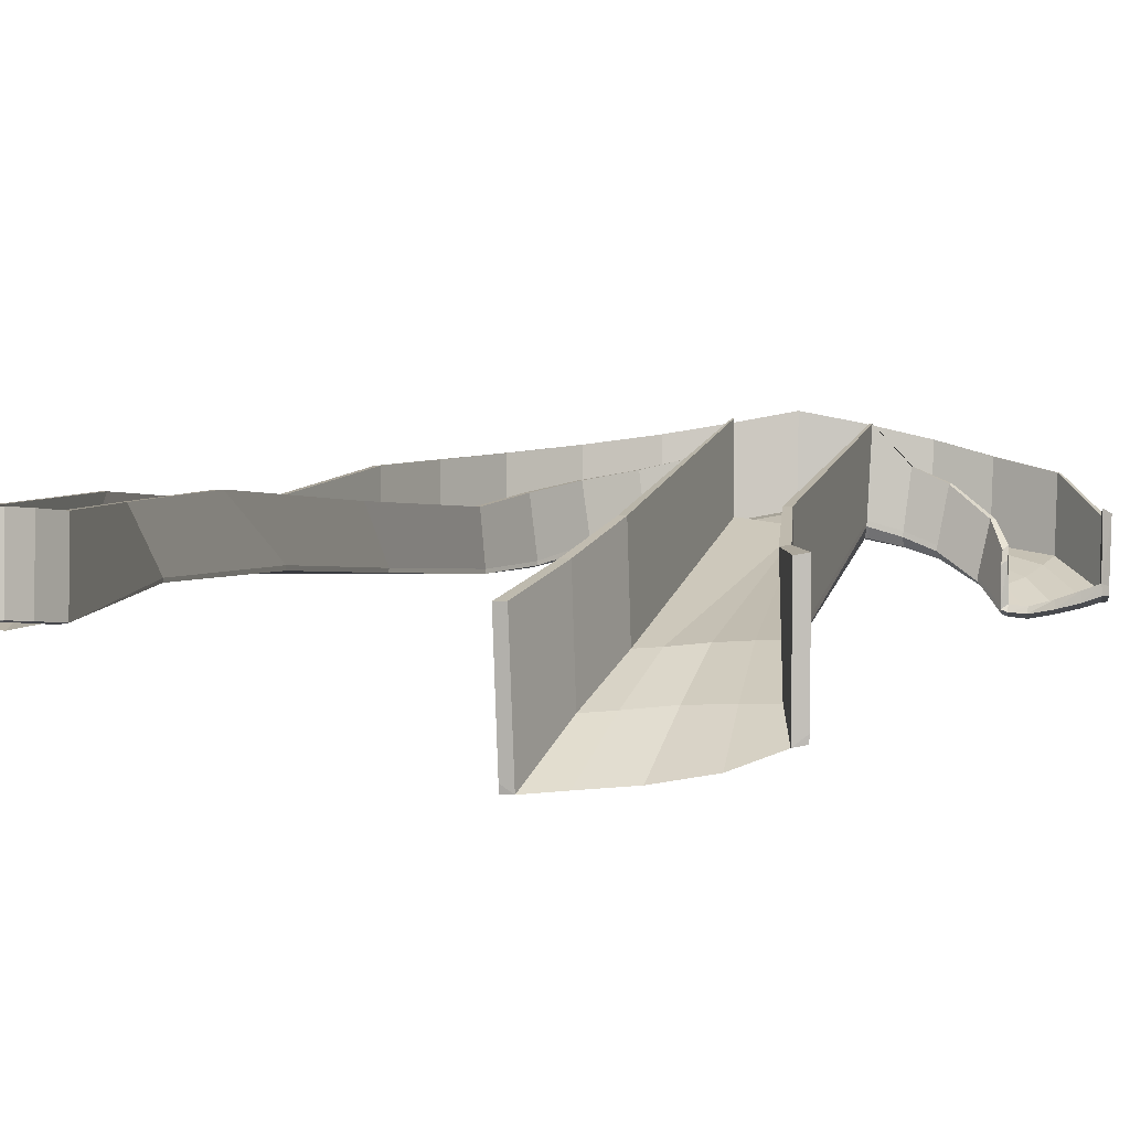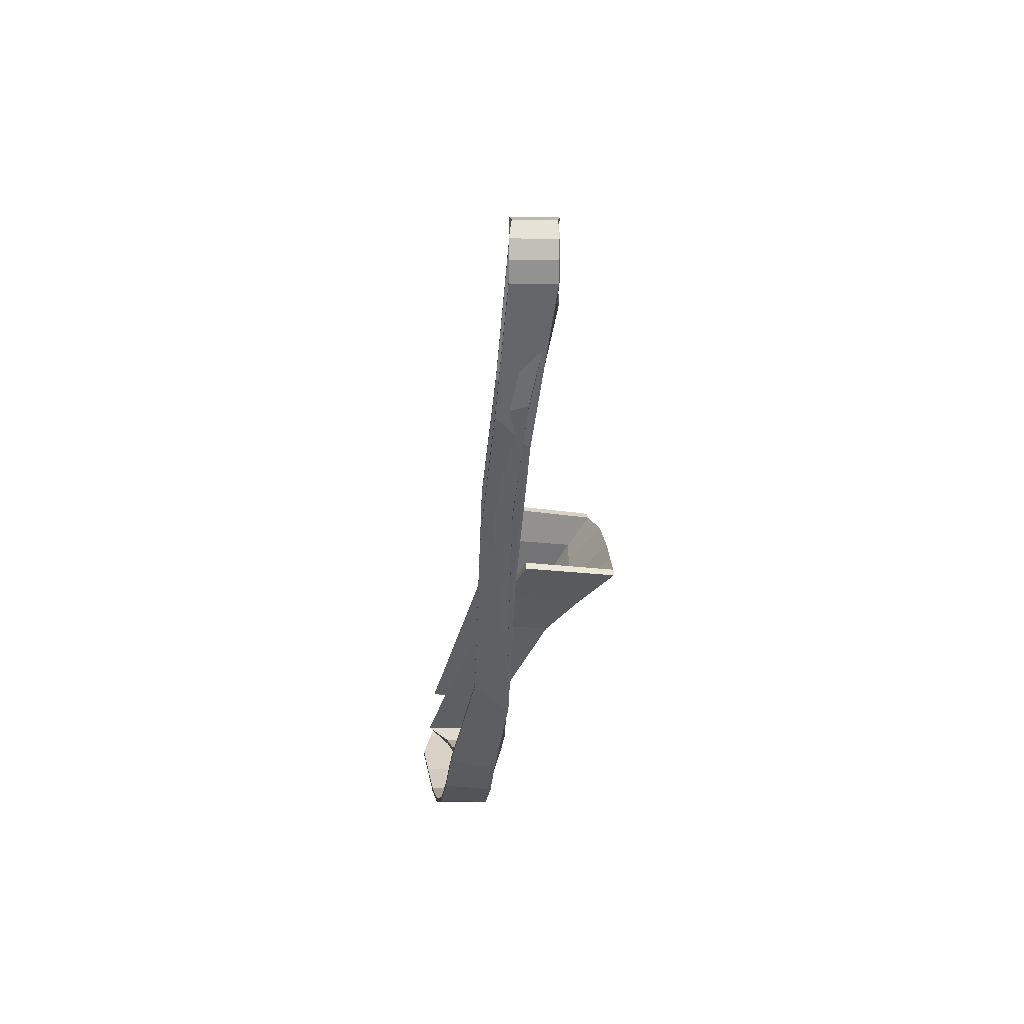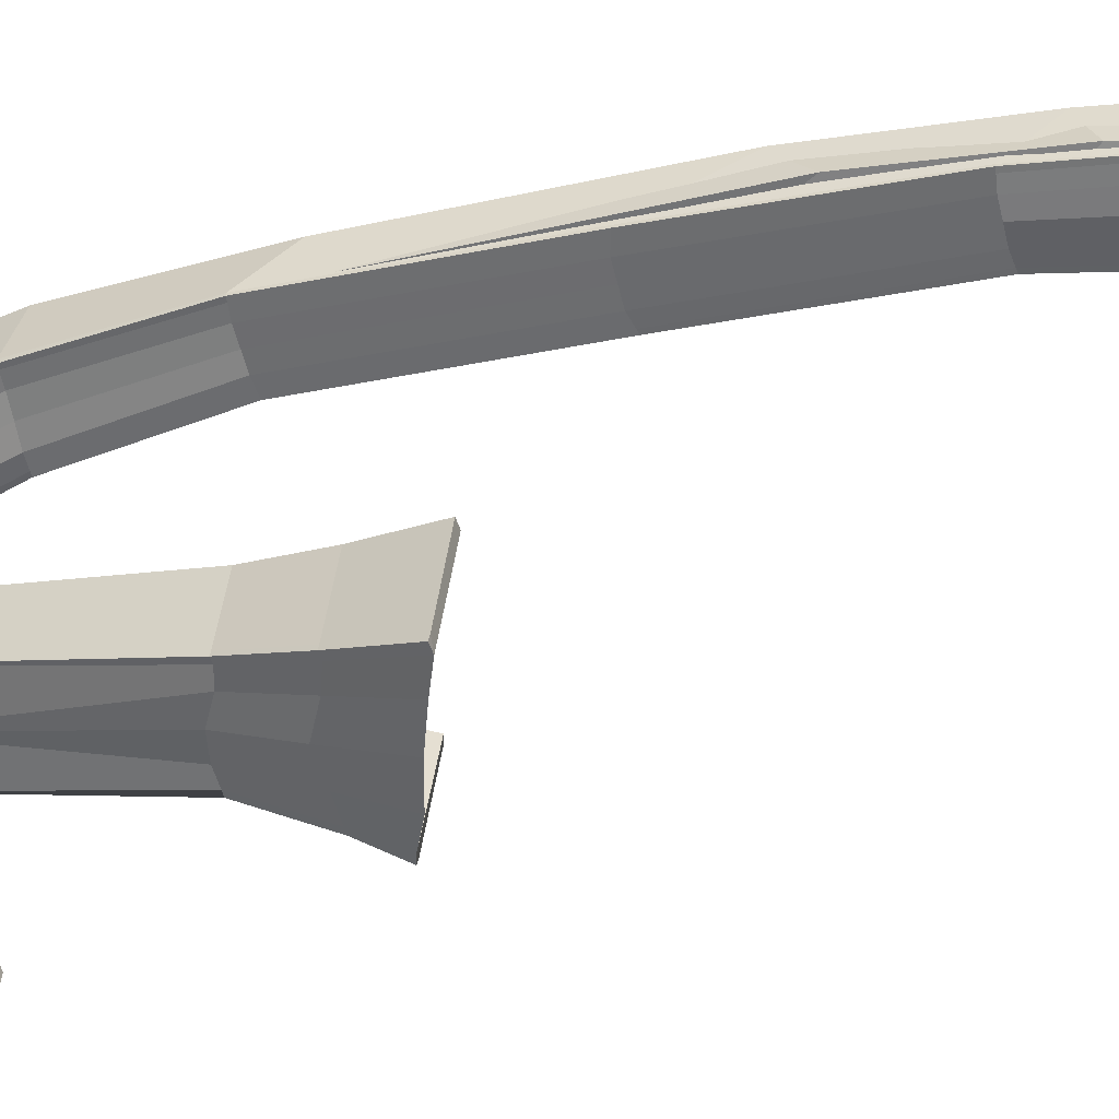
<metadata>
{"format":"obj","ext":"obj","renderer":"f3d","projection":"perspective","resolution":1024,"background":"white","views":[{"elev":-2.8,"azim":18.7,"up":"+Y"},{"elev":47.7,"azim":-89.7,"up":"+Z"},{"elev":-54.6,"azim":-71.3,"up":"+Y"}]}
</metadata>
<code>
o UpRamp_Cube.001
v -0.9286 -1.332 -2.348
v -0.9286 -1.253 -2.334
v 0.9493 -1.231 -2.919
v 0.9492 -1.152 -2.906
v -1.446 -2.877 0.299
v -1.446 -2.754 0.3207
v 1.63 -2.345 -0.948
v 1.649 -2.221 -0.9342
v 0.005951 -1.257 -2.77
v 0.005935 -1.178 -2.756
v -0.008596 -2.777 -0.2673
v 1.312 -1.965 -1.616
v 1.312 -1.881 -1.601
v -1.159 -2.091 -1.022
v -1.159 -1.993 -1.005
v 0.01216 -1.899 -1.537
v 0.01216 -1.997 -1.555
v -0.4686 -1.31 -2.47
v -0.7273 -2.832 0.04233
v -0.4686 -1.231 -2.456
v -0.5836 -1.961 -1.184
v -0.5836 -2.06 -1.201
v 0.4788 -1.157 -2.876
v 0.7922 -2.644 -0.5487
v 0.4788 -1.236 -2.89
v 0.6692 -1.994 -1.575
v 0.6692 -1.895 -1.558
v 0.8346 -1.154 -2.896
v 1.448 -2.38 -0.8817
v 0.8347 -1.233 -2.91
v 1.172 -1.982 -1.607
v 1.164 -1.89 -1.589
v -0.8136 -1.332 -2.348
v -1.266 -2.877 0.299
v -1.015 -1.993 -1.005
v -1.015 -2.091 -1.022
v -0.8136 -1.253 -2.334
v 0.8341 0.3341 -2.757
v 0.9486 0.3359 -2.767
v 1.313 -0.1701 -1.425
v 1.719 -0.2896 -0.7311
v -1.266 -0.8229 0.5377
v -1.446 -0.8229 0.5377
v -1.159 -0.308 -0.8311
v -0.9286 0.2351 -2.195
v -1.015 -0.308 -0.8311
v 1.538 -0.3251 -0.6635
v 1.172 -0.1836 -1.408
v -0.8136 0.2351 -2.195
v -0.8583 0.4052 -6.602
v -0.8846 0.4046 -6.594
v -0.8846 0.4758 -6.594
v 0.6469 0.431 -7.232
v 0.6412 0.3592 -7.234
v -0.09572 0.3007 -6.937
v -0.09483 0.3577 -6.931
v -0.8583 0.4763 -6.602
v 0.6928 1.626 -7.22
v 0.7198 1.621 -7.231
v -0.8867 1.678 -6.592
v -0.8583 1.681 -6.602
v -4.28 -0.08947 -3.465
v -4.28 -0.00917 -3.465
v -2.997 -0.3237 -3.577
v -2.997 -0.2677 -3.577
v -3.126 -1.383 10.68
v -2.863 -1.396 11.1
v -1.619 -1.383 10.55
v -2.938 -0.4411 11.11
v -3.639 -0.211 -3.521
v -3.617 -0.1633 -3.27
v -2.594 -1.415 9.77
v -2.863 -0.4411 11.1
v -2.793 -0.5864 2.986
v -2.793 -0.5304 2.983
v -4.076 -0.5864 3.098
v -4.076 -0.5304 3.095
v -3.423 -0.5198 4.637
v -3.434 -0.5864 2.961
v -3.959 -0.1156 -3.493
v -2.9 -1.361 10.01
v -3.937 -0.05779 -3.242
v -1.733 -1.383 10.97
v -3.744 -0.5198 4.665
v -3.755 -0.5864 2.987
v -3.296 -0.2995 -3.298
v -2.146 -1.361 9.944
v -3.318 -0.3237 -3.549
v -1.808 -0.4411 10.98
v -3.114 -0.5864 2.931
v -3.103 -0.5198 4.609
v -3.055 -0.3033 -3.319
v -1.713 -1.396 10.56
v -3.077 -0.3237 -3.57
v -1.733 -0.4411 10.97
v -2.873 -0.5864 2.972
v -2.862 -0.5198 5.129
v -4.2 -0.08947 -3.472
v -3.032 -1.396 10.68
v -3.985 -0.5198 5.227
v -3.996 -0.5864 3.07
v -4.178 -0.02732 -3.221
v -1.808 -1.396 10.98
v -3.055 0.4447 -3.319
v -2.975 0.4447 -3.326
v -2.782 0.1386 4.62
v -1.619 -0.4411 10.55
v -3.032 -0.4411 10.68
v -3.126 -0.4411 10.68
v -4.065 0.1386 4.732
v -4.258 0.9447 -3.214
v -3.985 0.1386 4.727
v -1.713 -0.4411 10.56
v -2.862 0.1386 4.629
v -4.178 0.9447 -3.221
v -1.23 0.4068 -7.999
v -1.262 0.4067 -8.085
v -1.262 0.5175 -8.085
v -0.8898 0.3403 -6.688
v 0.2993 0.4512 -8.284
v 0.6715 0.4288 -7.243
v -0.9566 0.2637 -6.974
v -1.046 0.2816 -7.356
v -1.136 0.4746 -7.738
v -1.046 0.3707 -7.356
v -1.136 0.3811 -7.738
v -1.23 0.5176 -7.999
v -0.9566 0.3343 -6.974
v -0.8898 0.2693 -6.688
v -0.8898 1.028 -6.688
v 0.4125 0.2545 -7.94
v -1.262 1.756 -8.085
v -1.23 1.756 -7.999
v -0.5296 0.546 -8.263
v -0.5611 0.5479 -8.349
v -0.5593 0.6136 -8.341
v -0.1108 0.3358 -7.035
v 0.6247 0.2236 -7.334
v -0.203 0.3058 -7.299
v -0.3081 0.4176 -7.658
v -0.4323 0.6087 -8.003
v -0.4351 0.5152 -8.004
v -0.5267 0.654 -8.262
v -0.2 0.3689 -7.298
v -0.1139 0.2783 -7.035
v -0.5298 1.899 -8.341
v -0.4984 1.898 -8.254
v -3.395 -0.05085 -4.503
v -3.006 0.1029 -5.604
v -2.434 0.1992 -6.491
v -1.74 0.295 -7.088
v -2.108 0.4352 -7.717
v -2.905 0.3549 -7.017
v -3.56 0.2695 -6.028
v -3.995 0.0997 -4.816
v -4.03 1.108 -4.618
v -3.623 1.268 -5.891
v -2.97 1.43 -6.94
v -2.149 1.593 -7.688
v -1.522 0.1973 -6.796
v -2.102 0.08958 -6.343
v -2.634 -0.01919 -5.597
v -3.024 -0.2078 -4.643
v -3.343 -0.1085 -4.701
v -2.943 0.03557 -5.74
v -2.37 0.124 -6.568
v -1.701 0.209 -7.115
v -2.097 0.4231 -7.614
v -2.903 0.3349 -6.884
v -3.546 0.2466 -5.855
v -3.951 0.07805 -4.603
v -3.712 0.04998 -4.56
v -3.315 0.1999 -5.748
v -2.702 0.2858 -6.716
v -1.943 0.3746 -7.394
v -2.735 0.6713 -4.388
v -2.389 0.8696 -5.316
v -1.899 1.034 -6.041
v -1.368 1.197 -6.464
v -1.418 1.197 -6.539
v -1.966 1.034 -6.098
v -2.466 0.8706 -5.352
v -2.816 0.6713 -4.402
v -2.097 1.593 -7.614
v -2.903 1.43 -6.884
v -3.546 1.268 -5.855
v -3.949 1.108 -4.603
v -2.784 -0.2078 -4.6
v -2.403 -0.008492 -5.489
v -1.901 0.1002 -6.175
v -1.381 0.2079 -6.564
v -1.332 0.3253 -6.489
v -1.834 0.1881 -6.118
v -2.326 0.04988 -5.453
v -2.702 -0.1834 -4.586
v -3.078 -0.1788 -4.445
v -2.698 0.02909 -5.46
v -2.167 0.1461 -6.266
v -1.56 0.2631 -6.77
v -2.702 -0.1307 -4.586
v -2.326 0.1204 -5.453
v -1.834 0.2609 -6.118
v -1.332 0.4001 -6.488
v -3.995 0.01549 -4.816
v -3.56 0.1562 -6.028
v -2.905 0.2373 -7.017
v -2.108 0.314 -7.717
v -2.056 0.314 -7.643
v -2.838 0.2373 -6.961
v -3.482 0.1562 -5.992
v -3.914 0.01549 -4.802
v -1.902 0.2839 -7.423
v -2.637 0.1923 -6.793
v -3.251 0.111 -5.884
v -3.669 -0.01111 -4.759
v -1.418 0.2746 -6.539
v -1.966 0.1577 -6.098
v -2.466 0.04085 -5.352
v -2.839 -0.1806 -4.402
v -2.446 -0.8301 6.796
v -3.703 -0.8753 6.907
v -3.069 -0.8357 7.649
v -2.446 -0.8753 6.797
v -3.703 -0.8301 6.906
v -3.075 -0.8753 6.811
v -3.383 -0.8357 7.677
v -3.389 -0.8753 6.838
v -2.755 -0.8357 7.622
v -2.761 -0.8753 6.783
v -2.525 -0.8753 6.793
v -2.52 -0.8357 7.872
v -3.619 -0.8357 7.968
v -3.624 -0.8753 6.89
v -2.441 -0.1738 7.614
v -3.697 -0.1738 7.724
v -2.52 -0.1738 7.622
v -3.619 -0.1738 7.718
v -3.191 -0.4288 -0.9518
v -4.474 -0.3728 -0.8407
v -3.833 -0.4288 -0.9283
v -3.191 -0.3728 -0.953
v -4.474 -0.4288 -0.8395
v -3.815 -0.3899 -0.1076
v -4.154 -0.4288 -0.901
v -4.136 -0.3899 -0.07927
v -3.512 -0.4288 -0.9571
v -3.495 -0.3899 -0.1354
v -3.254 -0.3899 0.05995
v -3.272 -0.4288 -0.9534
v -4.394 -0.4288 -0.8551
v -4.377 -0.3899 0.1582
v -4.457 0.3223 -0.03561
v -3.174 0.3223 -0.1479
v -3.254 0.3223 -0.1401
v -4.377 0.3223 -0.04186
v -2.938 -1.383 11.11
v -2.621 -1.396 11.38
v -2.666 -1.383 11.39
v -2.621 -0.4411 11.38
v -1.872 -0.4411 11.25
v -1.917 -0.4411 11.26
v -2.666 -0.4411 11.39
v -1.917 -1.396 11.26
v -1.872 -1.383 11.25
v -2.252 -1.357 11.5
v -2.252 -1.347 11.5
v -2.263 -0.4863 11.45
v -2.252 -0.493 11.5
v 0.1578 0.404 -8.532
v 0.1263 0.4076 -8.618
v 0.132 0.5182 -8.617
v 0.6045 0.2967 -7.322
v 0.4206 0.3494 -7.939
v 0.2346 1.745 -8.615
v 0.5043 0.2306 -7.582
v 0.3783 0.2605 -7.928
v 0.258 0.4622 -8.271
v 0.384 0.3551 -7.926
v 0.2523 0.3688 -8.273
v 0.1635 0.5145 -8.53
v 0.51 0.3017 -7.581
v 0.5988 0.225 -7.323
v 0.6613 0.989 -7.306
v 0.6658 0.3568 -7.245
v 0.1888 1.756 -8.601
v 0.2203 1.752 -8.515
v -0.5571 0.698 -8.356
v 2.921 -0.6123 -7.407
v 2.468 -0.2546 -7.911
v 1.703 0.06164 -8.161
v 1.068 0.2222 -8.174
v 1.003 0.3817 -8.884
v 1.75 0.2297 -8.867
v 2.574 0.04762 -8.536
v 3.523 -0.4671 -7.707
v 3.573 0.3984 -7.707
v 2.802 1.05 -8.468
v 1.898 1.298 -8.837
v 1.106 1.536 -8.874
v 1.028 0.1183 -7.814
v 1.538 -0.04035 -7.835
v 2.166 -0.3608 -7.692
v 2.64 -0.7906 -7.227
v 2.937 -0.7341 -7.387
v 2.317 -0.2632 -7.96
v 1.625 -0.004571 -8.18
v 1.026 0.1389 -8.171
v 1.059 0.3646 -8.799
v 1.833 0.2034 -8.764
v 2.724 0.02661 -8.408
v 3.435 -0.435 -7.674
v 3.213 -0.5059 -7.554
v 2.625 -0.09452 -8.191
v 1.788 0.1529 -8.506
v 1.063 0.3096 -8.531
v 2.376 0.03972 -7.063
v 2.159 0.4326 -7.363
v 1.624 0.8769 -7.459
v 1.159 1.104 -7.445
v 1.155 1.106 -7.534
v 1.643 0.8867 -7.545
v 2.21 0.4366 -7.428
v 2.438 0.1016 -7.113
v 1.114 1.534 -8.785
v 1.883 1.298 -8.75
v 2.773 1.051 -8.394
v 3.464 0.4651 -7.658
v 2.425 -0.7654 -7.114
v 2.022 -0.3841 -7.497
v 1.471 -0.03159 -7.577
v 1.028 0.1218 -7.546
v 1.042 0.2367 -7.454
v 1.46 0.05648 -7.489
v 1.98 -0.3232 -7.426
v 2.355 -0.7324 -7.072
v 2.623 -0.6977 -7.267
v 2.27 -0.3589 -7.645
v 1.615 0.009295 -7.817
v 1.072 0.1805 -7.817
v 2.36 -0.6635 -7.068
v 1.986 -0.247 -7.42
v 1.468 0.1291 -7.488
v 1.05 0.3115 -7.452
v 3.519 -0.5789 -7.71
v 2.569 -0.0645 -8.538
v 1.745 0.1124 -8.868
v 0.9978 0.2607 -8.885
v 1.006 0.2585 -8.796
v 1.73 0.1118 -8.782
v 2.533 -0.06546 -8.461
v 3.447 -0.5863 -7.67
v 1.021 0.2224 -8.528
v 1.685 0.06544 -8.524
v 2.447 -0.0964 -8.241
v 3.23 -0.6601 -7.548
v 1.068 0.1852 -7.549
v 1.544 0.006466 -7.559
v 2.11 -0.3795 -7.453
v 2.404 -0.6702 -7.16
v 0.5419 0.3008 -7.593
v 0.1699 0.3975 -8.632
v 0.1756 0.5061 -8.63
v 0.5338 0.2295 -7.594
v 0.2084 0.5016 -8.544
v 0.6894 0.9878 -7.318
v 0.265 1.741 -8.528
v 0.2002 0.3939 -8.545
v 0.2912 0.3587 -8.286
v 0.6329 0.2956 -7.333
v -1.082 0.3679 -7.341
v -1.306 1.748 -8.065
v -1.08 0.2743 -7.342
v -1.176 0.4658 -7.72
v -0.9171 0.2697 -6.68
v -0.989 0.3358 -6.962
v -1.304 0.3989 -8.067
v -1.304 0.5077 -8.067
v -0.9869 0.2647 -6.964
v -1.274 0.507 -7.979
v -0.9191 1.029 -6.678
v -1.274 1.748 -7.979
v -1.272 0.3989 -7.981
v -1.174 0.373 -7.721
v -0.9191 0.3411 -6.678
v 2.461 -0.6194 -6.993
v 2.705 -0.6505 -6.975
v 2.376 -0.6841 -6.941
v 2.377 -0.6161 -6.935
v 2.468 -0.09247 -6.935
v 3.371 -0.6202 -6.915
v 3.037 -0.6951 -6.923
v 3.629 0.5081 -6.894
v 3.747 0.4414 -6.882
v 2.7 -0.7447 -6.933
v 2.456 -0.7173 -6.942
v 3.619 -0.5432 -6.913
v 3.704 -0.4241 -6.907
v 3.702 -0.5359 -6.912
v 2.388 -0.1467 -6.923
v 3.359 -0.4714 -6.929
v 3.611 -0.392 -6.922
v 3.033 -0.5747 -6.949
f 10 23 56
f 12 13 8 7
f 34 6 5
f 14 15 2 1
f 36 34 5 14
f 28 32 48 38
f 27 23 10 16
f 26 24 11 17
f 3 30 282 54
f 25 26 17 9
f 24 27 16 11
f 13 4 39 40
f 33 36 14 1
f 5 6 15 14
f 3 4 13 12
f 9 17 22 18
f 11 16 21 19
f 49 37 57 61
f 16 10 20 21
f 17 11 19 22
f 29 32 27 24
f 30 31 26 25
f 31 29 24 26
f 32 28 23 27
f 38 39 59 58
f 20 10 56
f 12 7 29 31
f 7 8 29
f 3 12 31 30
f 15 6 43 44
f 2 45 60 52
f 25 9 55
f 18 22 36 33
f 19 21 35 34
f 21 20 37 35
f 22 19 34 36
f 46 49 45 44
f 42 46 44 43
f 40 39 38 48
f 41 40 48 47
f 2 15 44 45
f 34 35 46 42
f 29 8 41 47
f 6 34 42 43
f 32 29 47 48
f 8 13 40 41
f 37 20 56 57
f 35 37 49 46
f 50 57 56 55
f 57 52 60 61
f 55 56 53 54
f 51 52 57 50
f 53 58 59
f 39 4 53 59
f 33 1 51 50
f 1 2 52 51
f 18 33 50 55
f 30 25 55 282
f 45 49 61 60
f 9 18 55
f 28 38 58 53
f 4 3 54 53
f 23 28 53 56
f 370 375 128 125
f 223 220 68
f 103 83 264 263
f 242 239 63 62
f 233 99 66 221
f 248 97 114 254
f 247 86 71 243
f 229 87 72 225
f 113 93 103 89
f 51 374 129 50
f 246 90 79 240
f 228 91 78 222
f 241 65 105 253
f 250 101 76 242
f 221 224 77 76
f 238 241 75 74
f 240 79 85 244
f 222 78 84 226
f 381 379 127 133
f 243 71 82 245
f 225 72 81 227
f 108 109 69 73
f 231 97 91 228
f 249 96 90 246
f 107 113 89 95
f 230 93 87 229
f 248 92 86 247
f 380 60 61 130
f 373 370 125 124
f 223 68 93 230
f 66 99 67 256
f 238 74 96 249
f 224 66 109 235
f 377 371 132 118
f 378 372 123 122
f 244 85 101 250
f 226 84 100 232
f 245 82 102 251
f 227 81 99 233
f 256 67 257 258
f 255 115 111 252
f 237 112 110 235
f 253 105 104 254
f 234 106 114 236
f 239 77 110 252
f 232 100 112 237
f 93 68 83 103
f 68 107 95 83
f 231 93 113 236
f 220 75 106 234
f 379 373 124 127
f 251 102 115 255
f 124 125 140 141
f 122 123 140 139
f 129 122 139 145
f 343 332 284 121
f 125 128 144 140
f 119 57 56 137
f 126 116 134 142
f 57 119 130 61
f 382 376 117 116
f 376 377 118 117
f 383 382 116 126
f 374 378 122 129
f 371 381 133 132
f 372 383 126 123
f 384 380 130 119
f 375 384 119 128
f 145 137 56 55
f 142 141 140
f 134 143 141 142
f 140 144 139
f 143 136 146 147
f 139 144 137 145
f 135 136 143 134
f 132 133 147 146
f 128 119 137 144
f 118 132 146 136
f 50 129 145 55
f 123 126 142 140
f 133 127 143 147
f 116 117 135 134
f 127 124 141 143
f 117 118 136 135
f 86 92 219 196
f 196 219 218 197
f 197 218 217 198
f 198 217 216 199
f 65 64 195 200
f 200 195 194 201
f 201 194 193 202
f 202 193 192 203
f 92 104 183 219
f 219 183 182 218
f 218 182 181 217
f 217 181 180 216
f 70 80 215 164
f 164 215 214 165
f 165 214 213 166
f 166 213 212 167
f 111 115 187 156
f 156 187 186 157
f 157 186 185 158
f 158 185 184 159
f 94 88 163 188
f 188 163 162 189
f 189 162 161 190
f 190 161 160 191
f 80 98 211 215
f 215 211 210 214
f 214 210 209 213
f 213 209 208 212
f 62 63 155 204
f 204 155 154 205
f 205 154 153 206
f 206 153 152 207
f 98 62 204 211
f 211 204 205 210
f 210 205 206 209
f 209 206 207 208
f 105 65 200 176
f 176 200 201 177
f 177 201 202 178
f 178 202 203 179
f 102 82 172 171
f 171 172 173 170
f 170 173 174 169
f 169 174 175 168
f 88 70 164 163
f 163 164 165 162
f 162 165 166 161
f 161 166 167 160
f 63 111 156 155
f 155 156 157 154
f 154 157 158 153
f 153 158 159 152
f 82 71 148 172
f 172 148 149 173
f 173 149 150 174
f 174 150 151 175
f 104 105 176 183
f 183 176 177 182
f 182 177 178 181
f 181 178 179 180
f 115 102 171 187
f 187 171 170 186
f 186 170 169 185
f 185 169 168 184
f 64 94 188 195
f 195 188 189 194
f 194 189 190 193
f 193 190 191 192
f 71 86 196 148
f 148 196 197 149
f 149 197 198 150
f 150 198 199 151
f 68 220 234 107
f 97 231 236 114
f 99 232 237 108
f 107 234 236 113
f 108 237 235 109
f 85 227 233 101
f 81 226 232 99
f 77 224 235 110
f 74 223 230 96
f 96 230 229 90
f 93 231 228 87
f 79 225 227 85
f 72 222 226 81
f 66 224 221
f 87 228 222 72
f 90 229 225 79
f 101 233 221 76
f 74 75 220 223
f 100 251 255 112
f 63 239 252 111
f 106 253 254 114
f 112 255 252 110
f 84 245 251 100
f 80 244 250 98
f 64 238 249 94
f 97 248 247 91
f 94 249 246 88
f 78 243 245 84
f 70 240 244 80
f 64 65 241 238
f 98 250 242 62
f 75 241 253 106
f 88 246 240 70
f 91 247 243 78
f 92 248 254 104
f 76 77 239 242
f 109 66 256 69
f 99 108 73 67
f 259 262 268 267
f 264 260 268 266
f 95 89 261 260
f 83 95 260 264
f 89 103 263 261
f 67 73 259 257
f 69 256 258 262
f 73 69 262 259
f 266 265 267 268
f 260 261 267 268
f 258 257 265 266
f 263 264 266 265
f 261 263 265 267
f 262 258 266 268
f 257 259 267 265
f 273 360 281 278
f 284 138 282 54
f 366 364 280 286
f 365 59 58 283
f 120 273 278 277
f 362 274 285 271
f 363 131 276 275
f 364 120 277 280
f 277 278 140 141
f 275 276 140 139
f 282 275 139 145
f 339 356 369 360
f 278 281 144 140
f 272 53 56 137
f 279 269 134 142
f 53 272 283 58
f 59 121 53 58
f 367 361 270 269
f 361 362 271 270
f 368 367 269 279
f 138 363 275 282
f 274 366 286 285
f 131 368 279 276
f 369 365 283 272
f 121 284 54 53
f 360 369 272 281
f 143 287 146 147
f 135 287 143 134
f 285 286 147 146
f 281 272 137 144
f 271 285 146 287
f 54 282 145 55
f 276 279 142 140
f 286 280 143 147
f 269 270 135 134
f 280 277 141 143
f 270 271 287 135
f 336 359 358 337
f 337 358 357 338
f 338 357 356 339
f 340 335 334 341
f 341 334 333 342
f 342 333 332 343
f 359 323 322 358
f 358 322 321 357
f 357 321 320 356
f 304 355 354 305
f 305 354 353 306
f 306 353 352 307
f 296 327 326 297
f 297 326 325 298
f 298 325 324 299
f 328 303 302 329
f 329 302 301 330
f 330 301 300 331
f 355 351 350 354
f 354 350 349 353
f 353 349 348 352
f 344 295 294 345
f 345 294 293 346
f 346 293 292 347
f 351 344 345 350
f 350 345 346 349
f 349 346 347 348
f 316 340 341 317
f 317 341 342 318
f 318 342 343 319
f 311 312 313 310
f 310 313 314 309
f 309 314 315 308
f 303 304 305 302
f 302 305 306 301
f 301 306 307 300
f 295 296 297 294
f 294 297 298 293
f 293 298 299 292
f 312 288 289 313
f 313 289 290 314
f 314 290 291 315
f 323 316 317 322
f 322 317 318 321
f 321 318 319 320
f 327 311 310 326
f 326 310 309 325
f 325 309 308 324
f 335 328 329 334
f 334 329 330 333
f 333 330 331 332
f 288 336 337 289
f 289 337 338 290
f 290 338 339 291
f 356 320 365 369
f 307 352 368 131
f 299 324 366 274
f 331 300 363 138
f 352 348 367 368
f 347 292 362 361
f 348 347 361 367
f 319 343 121 59
f 308 315 120 364
f 300 307 131 363
f 292 299 274 362
f 315 291 273 120
f 320 319 59 365
f 324 308 364 366
f 332 331 138 284
f 291 339 360 273
f 199 216 384 375
f 203 192 51 52
f 216 180 380 384
f 167 212 383 372
f 159 184 381 371
f 191 160 378 374
f 212 208 382 383
f 207 152 377 376
f 208 207 376 382
f 179 203 52 60
f 168 175 373 379
f 160 167 372 378
f 152 159 371 377
f 175 151 370 373
f 180 179 60 380
f 184 168 379 381
f 192 191 374 51
f 151 199 375 370
f 323 359 385 389
f 288 312 400 402
f 359 336 386 385
f 304 303 394 391
f 316 340 388 399
f 295 344 398 397
f 303 328 395 394
f 328 335 387 395
f 355 304 391 390
f 323 316 399 389
f 335 340 388 387
f 296 295 397 393
f 312 311 401 400
f 344 351 396 398
f 351 355 390 396
f 336 288 402 386
f 397 398 396
f 390 401 396
f 391 400 390
f 400 401 390
f 393 397 401
f 386 394 395
f 395 387 385
f 393 401 392
f 391 394 402
f 400 391 402
f 402 394 386
f 386 395 385
f 385 387 388
f 389 385 388
f 399 388 389
f 401 397 396
f 311 327 392 401
f 327 296 393 392

</code>
